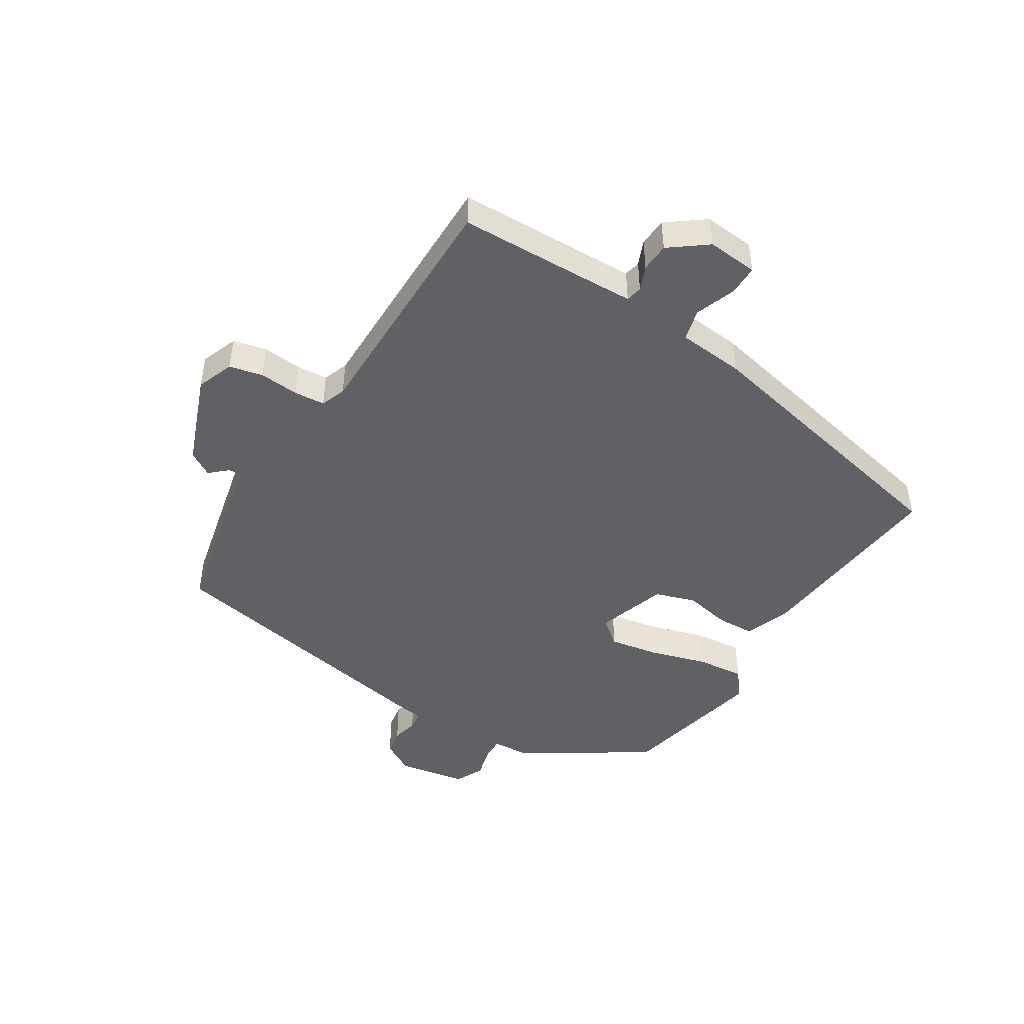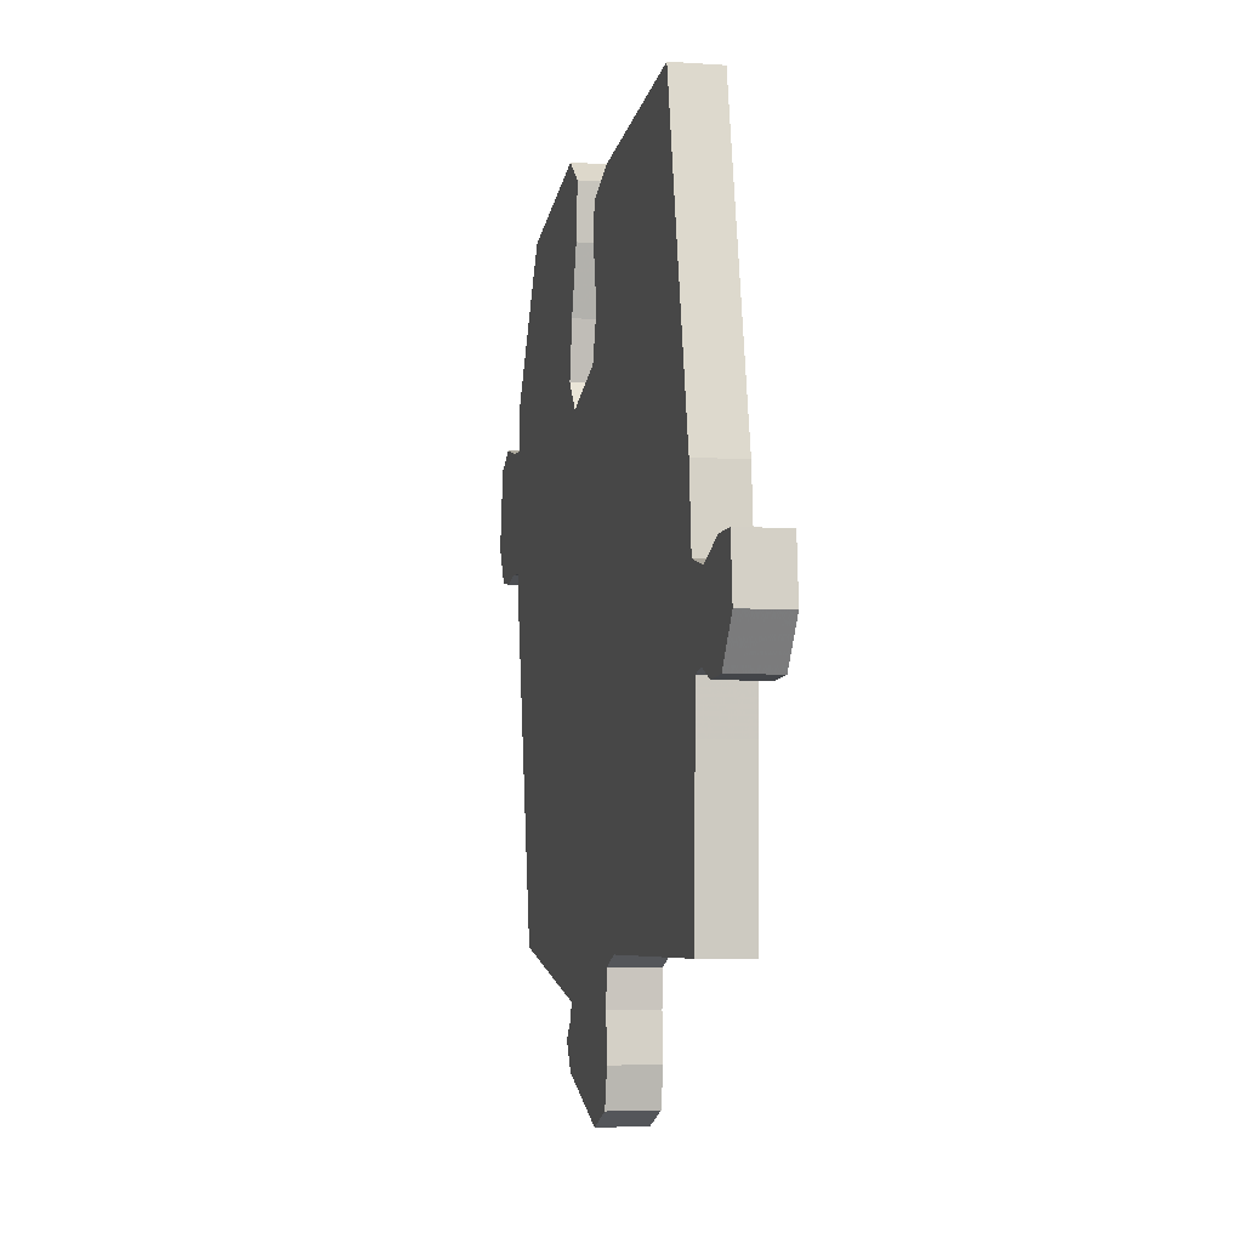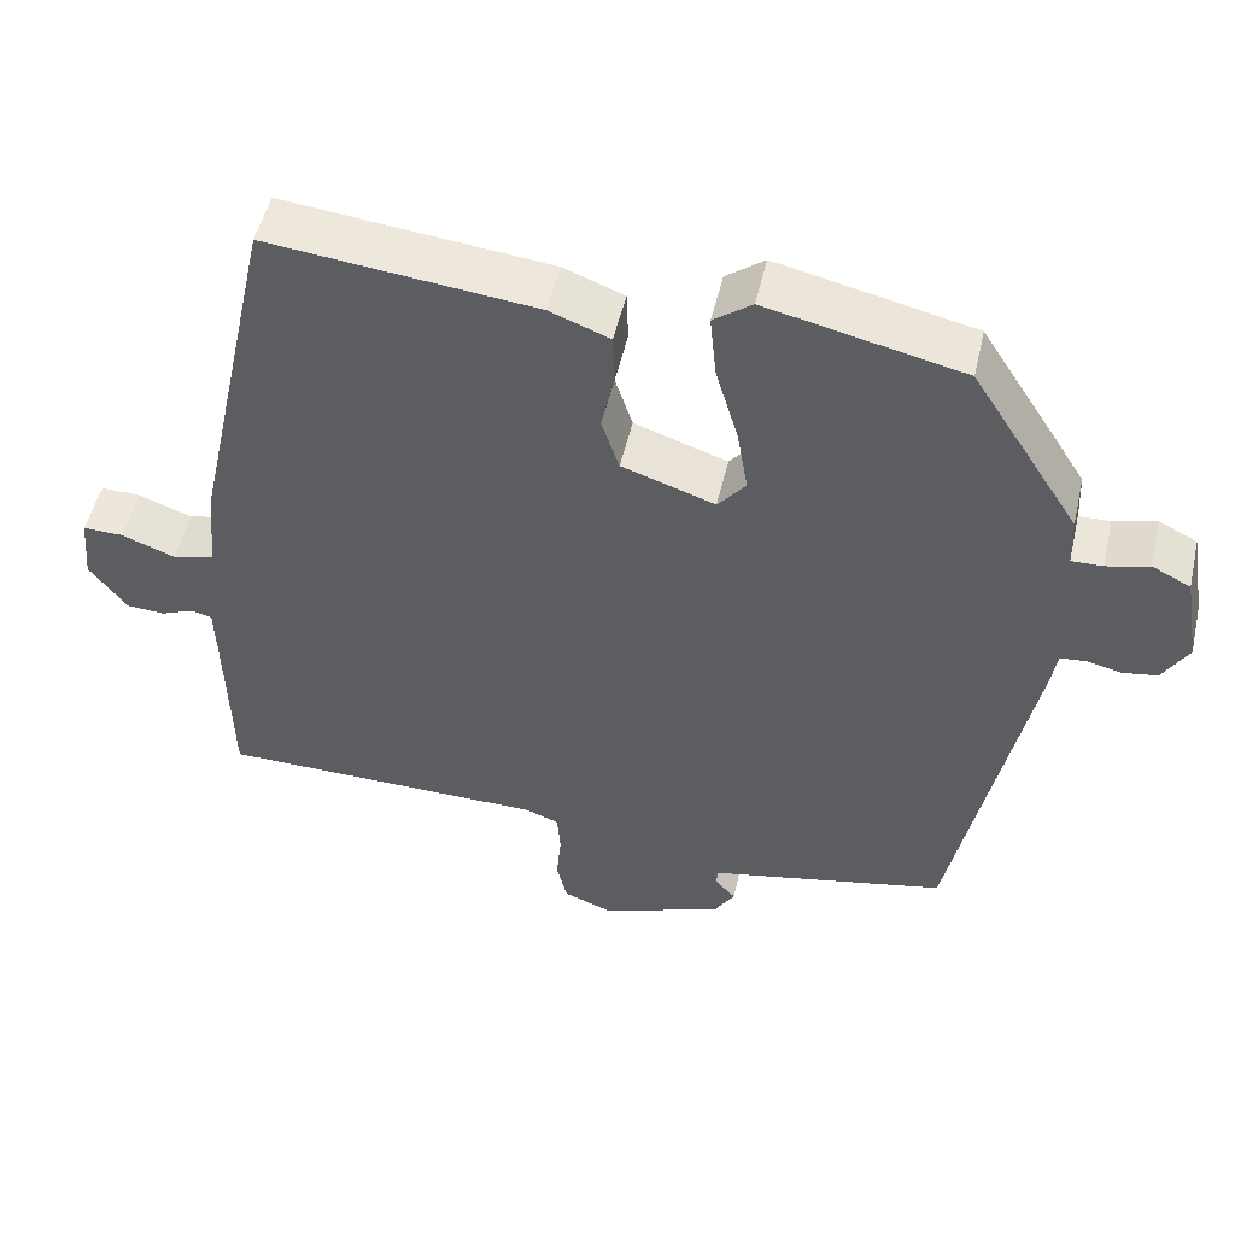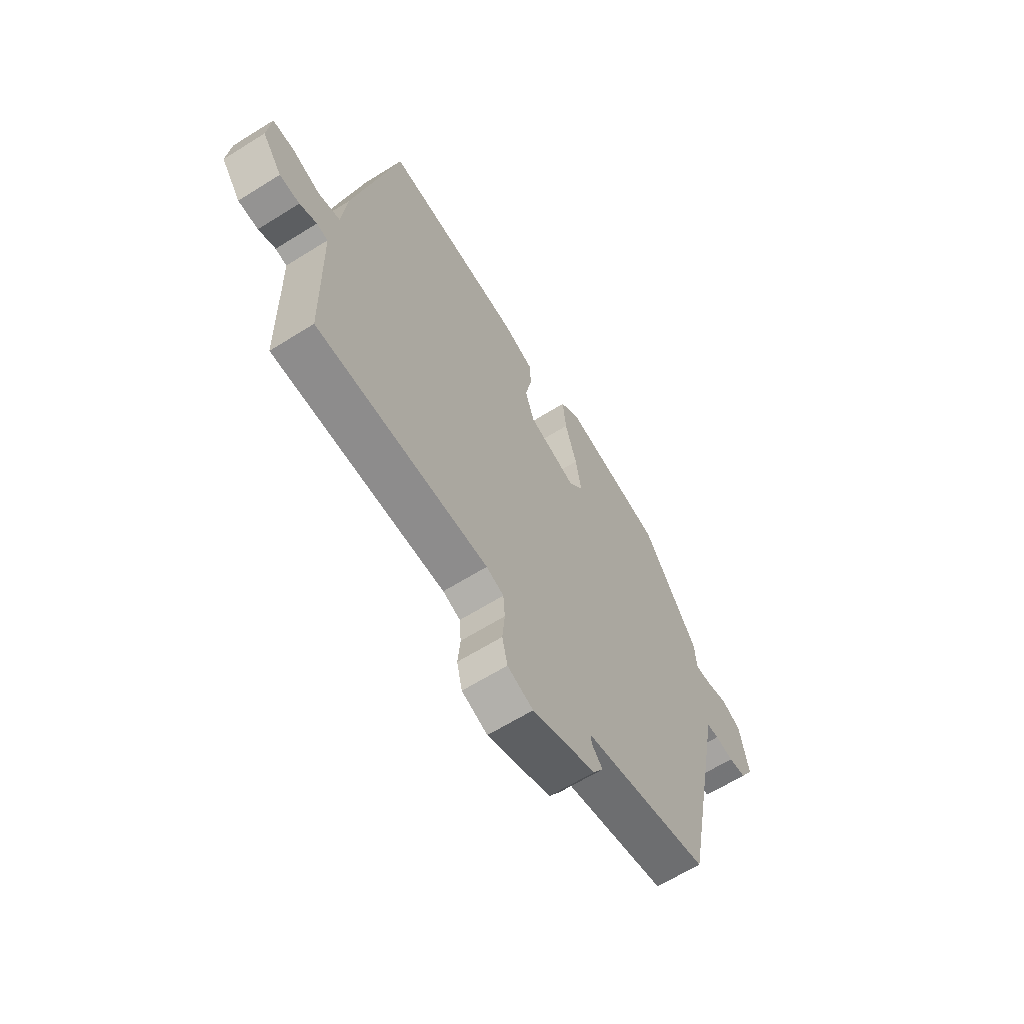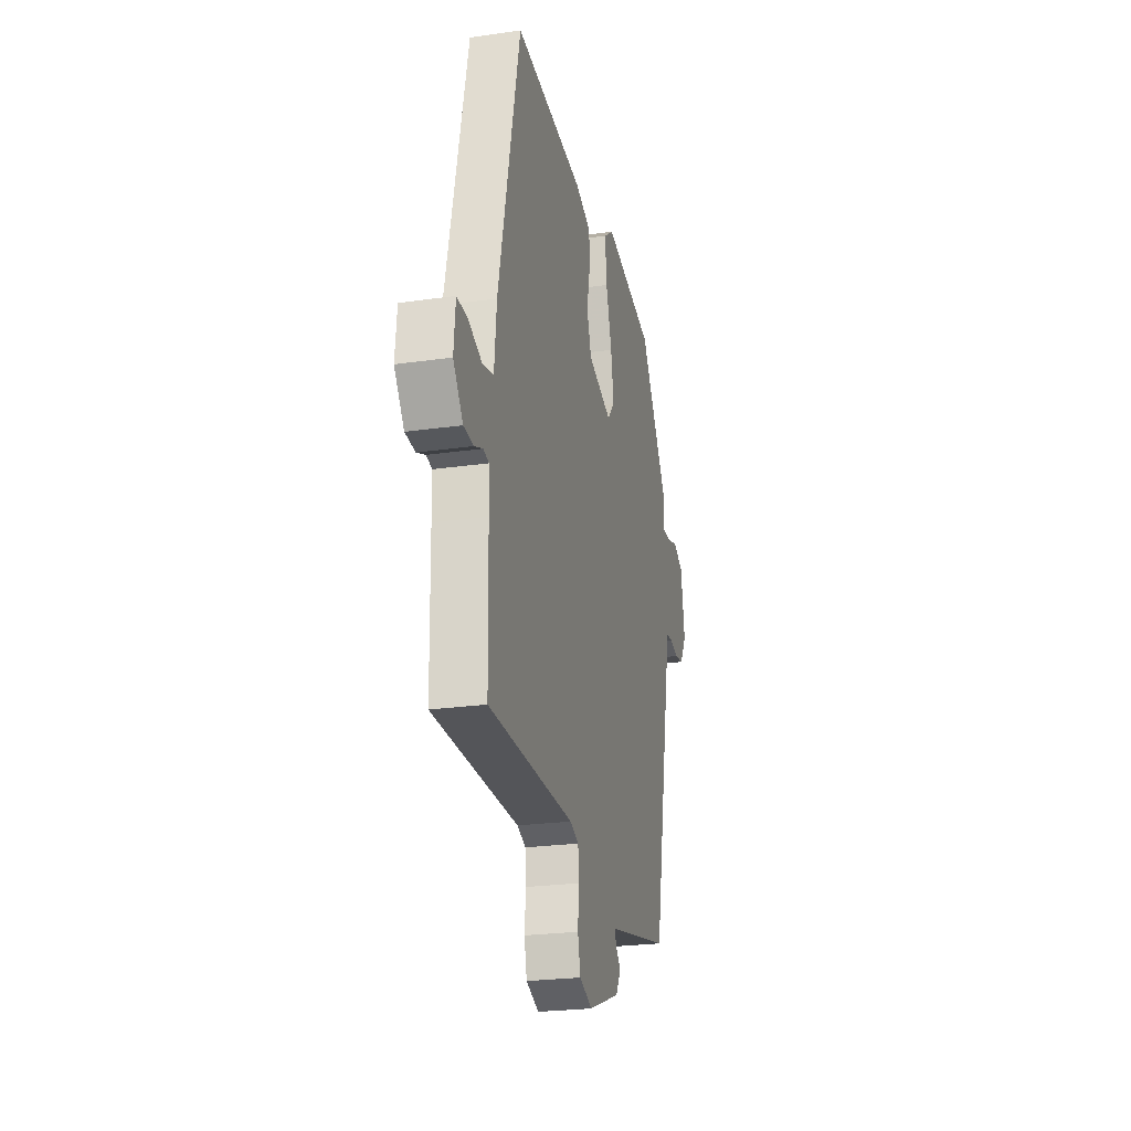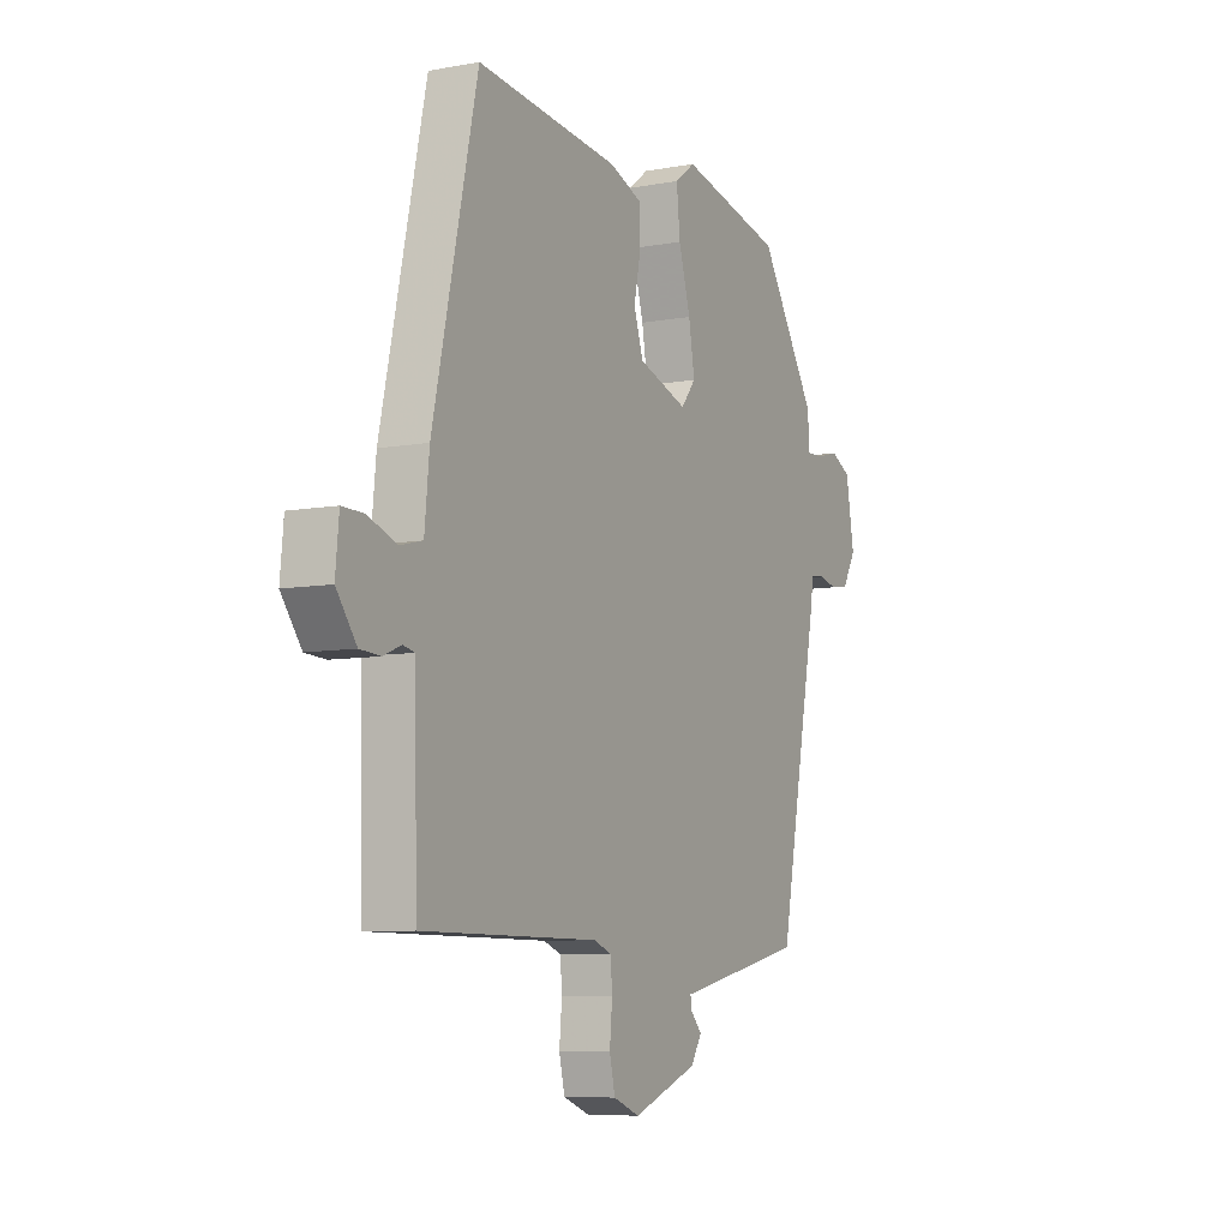
<metadata>
{"format":"obj","ext":"obj","renderer":"f3d","projection":"perspective","resolution":1024,"background":"white","views":[{"elev":-46.5,"azim":-121.6,"up":"+Y"},{"elev":-5.5,"azim":-102.1,"up":"+Z"},{"elev":51.2,"azim":13.0,"up":"+Z"},{"elev":-64.0,"azim":-57.8,"up":"+Z"},{"elev":-24.3,"azim":-76.7,"up":"+Z"},{"elev":-7.6,"azim":-62.5,"up":"+Z"}]}
</metadata>
<code>
v 0.442 0.07 -0.504
v 0.232 0.07 -0.549
v 0.137 0.07 -0.569
v 0.14 0.07 -0.59
v 0.166 0.07 -0.619
v 0.141 0.07 -0.66
v -0.013 0.07 -0.718
v -0.075 0.07 -0.694
v -0.088 0.07 -0.638
v -0.082 0.07 -0.572
v -0.086 0.07 -0.52
v -0.128 0.07 -0.504
v -0.542 0.07 -0.501
v -0.547 0.07 -0.267
v -0.549 0.07 -0.198
v -0.576 0.07 -0.192
v -0.617 0.07 -0.209
v -0.665 0.07 -0.206
v -0.712 0.07 -0.143
v -0.704 0.07 -0.058
v -0.653 0.07 -0.059
v -0.586 0.07 -0.084
v -0.533 0.07 -0.071
v -0.522 0.07 0.041
v -0.418 0.07 0.512
v -0.082 0.07 0.477
v -0.006 0.07 0.448
v -0.004 0.07 0.384
v -0.02 0.07 0.307
v 0.002 0.07 0.239
v 0.119 0.07 0.2
v 0.154 0.07 0.243
v 0.14 0.07 0.326
v 0.112 0.07 0.422
v 0.104 0.07 0.503
v 0.152 0.07 0.539
v 0.397 0.07 0.484
v 0.532 0.07 0.273
v 0.535 0.07 0.209
v 0.574 0.07 0.21
v 0.627 0.07 0.224
v 0.675 0.07 0.2
v 0.695 0.07 0.085
v 0.663 0.07 0.03
v 0.62 0.07 0.023
v 0.576 0.07 0.033
v 0.544 0.07 0.03
v 0.537 0.07 -0.018
v 0.442 0 -0.504
v 0.232 0 -0.549
v 0.137 0 -0.569
v 0.14 0 -0.59
v 0.166 0 -0.619
v 0.141 0 -0.66
v -0.013 0 -0.718
v -0.075 0 -0.694
v -0.088 0 -0.638
v -0.082 0 -0.572
v -0.086 0 -0.52
v -0.128 0 -0.504
v -0.542 0 -0.501
v -0.547 0 -0.267
v -0.549 0 -0.198
v -0.576 0 -0.192
v -0.617 0 -0.209
v -0.665 0 -0.206
v -0.712 0 -0.143
v -0.704 0 -0.058
v -0.653 0 -0.059
v -0.586 0 -0.084
v -0.533 0 -0.071
v -0.522 0 0.041
v -0.418 0 0.512
v -0.082 0 0.477
v -0.006 0 0.448
v -0.004 0 0.384
v -0.02 0 0.307
v 0.002 0 0.239
v 0.119 0 0.2
v 0.154 0 0.243
v 0.14 0 0.326
v 0.112 0 0.422
v 0.104 0 0.503
v 0.152 0 0.539
v 0.397 0 0.484
v 0.532 0 0.273
v 0.535 0 0.209
v 0.574 0 0.21
v 0.627 0 0.224
v 0.675 0 0.2
v 0.695 0 0.085
v 0.663 0 0.03
v 0.62 0 0.023
v 0.576 0 0.033
v 0.544 0 0.03
v 0.537 0 -0.018
f 1 2 3
f 48 1 3
f 47 48 3
f 44 45 46
f 43 44 46
f 42 43 46
f 41 42 46
f 40 41 46
f 39 40 46 47
f 37 38 39
f 36 37 39
f 35 36 39
f 34 35 39
f 33 34 39
f 32 33 39 47
f 31 32 47 3
f 27 28 29
f 26 27 29
f 25 26 29
f 24 25 29
f 23 24 29
f 23 29 30
f 20 21 22
f 19 20 22
f 18 19 22
f 17 18 22
f 16 17 22
f 15 16 22 23
f 30 31 3
f 23 30 3
f 15 23 3
f 14 15 3
f 8 9 10
f 7 8 10
f 6 7 10
f 5 6 10
f 4 5 10
f 4 10 11
f 3 4 11 12
f 12 13 14
f 3 12 14
f 51 50 49
f 51 49 96
f 51 96 95
f 94 93 92
f 94 92 91
f 94 91 90
f 94 90 89
f 94 89 88
f 95 94 88 87
f 87 86 85
f 87 85 84
f 87 84 83
f 87 83 82
f 87 82 81
f 95 87 81 80
f 51 95 80 79
f 77 76 75
f 77 75 74
f 77 74 73
f 77 73 72
f 77 72 71
f 78 77 71
f 70 69 68
f 70 68 67
f 70 67 66
f 70 66 65
f 70 65 64
f 71 70 64 63
f 51 79 78
f 51 78 71
f 51 71 63
f 51 63 62
f 58 57 56
f 58 56 55
f 58 55 54
f 58 54 53
f 58 53 52
f 59 58 52
f 60 59 52 51
f 62 61 60
f 62 60 51
f 1 49 50 2
f 2 50 51 3
f 3 51 52 4
f 4 52 53 5
f 5 53 54 6
f 6 54 55 7
f 7 55 56 8
f 8 56 57 9
f 9 57 58 10
f 10 58 59 11
f 11 59 60 12
f 12 60 61 13
f 13 61 62 14
f 14 62 63 15
f 15 63 64 16
f 16 64 65 17
f 17 65 66 18
f 18 66 67 19
f 19 67 68 20
f 20 68 69 21
f 21 69 70 22
f 22 70 71 23
f 23 71 72 24
f 24 72 73 25
f 25 73 74 26
f 26 74 75 27
f 27 75 76 28
f 28 76 77 29
f 29 77 78 30
f 30 78 79 31
f 31 79 80 32
f 32 80 81 33
f 33 81 82 34
f 34 82 83 35
f 35 83 84 36
f 36 84 85 37
f 37 85 86 38
f 38 86 87 39
f 39 87 88 40
f 40 88 89 41
f 41 89 90 42
f 42 90 91 43
f 43 91 92 44
f 44 92 93 45
f 45 93 94 46
f 46 94 95 47
f 47 95 96 48
f 48 96 49 1

</code>
